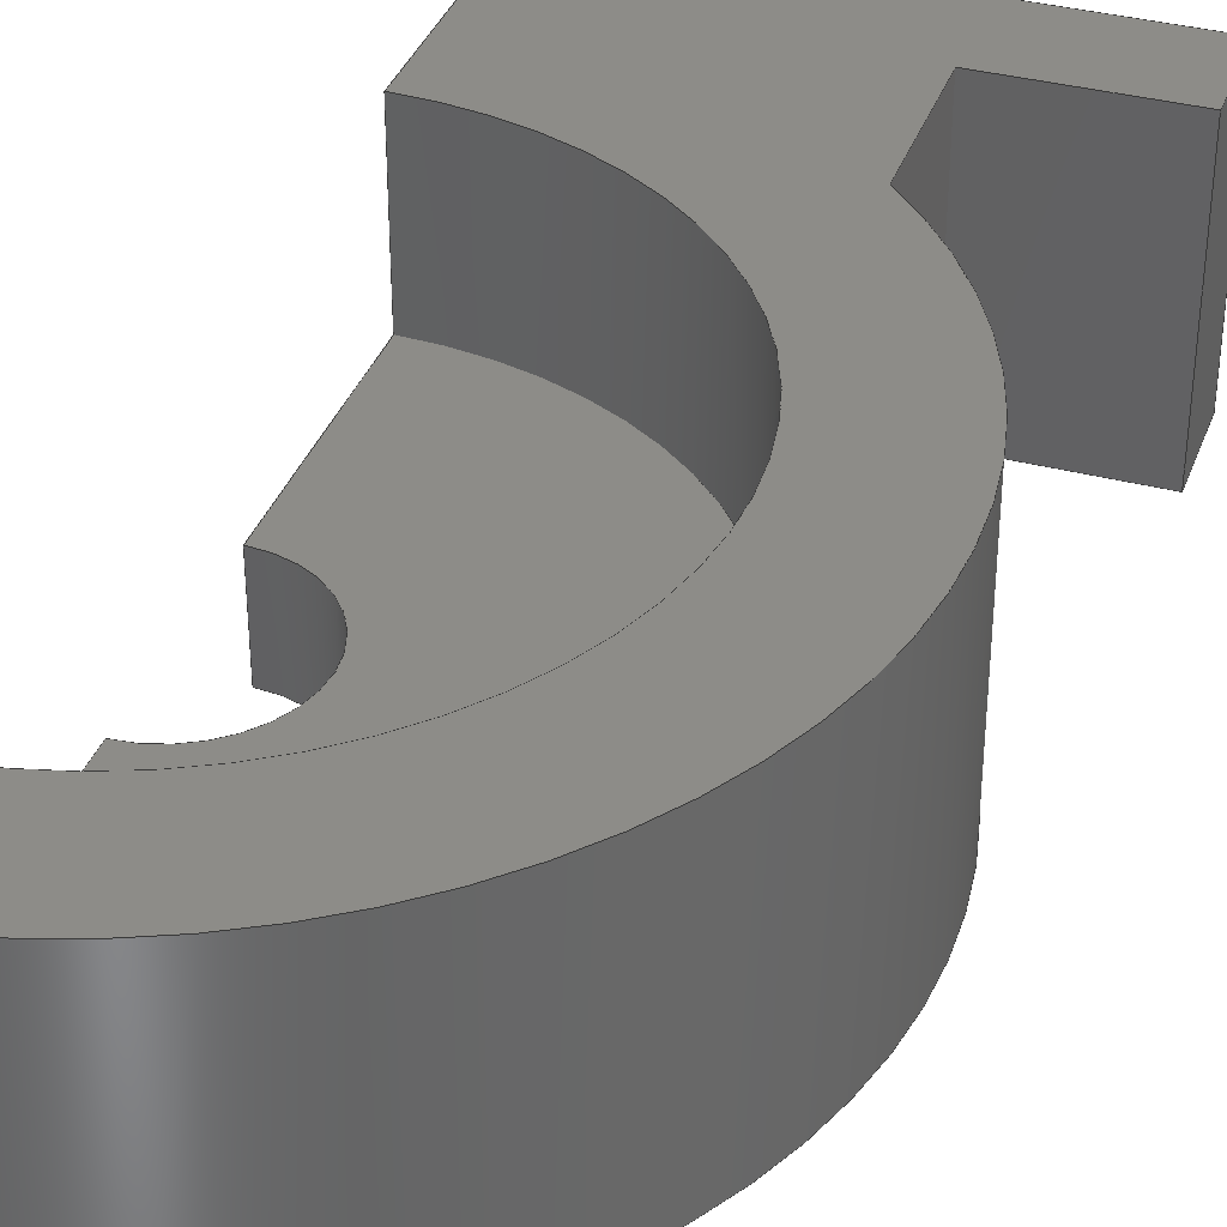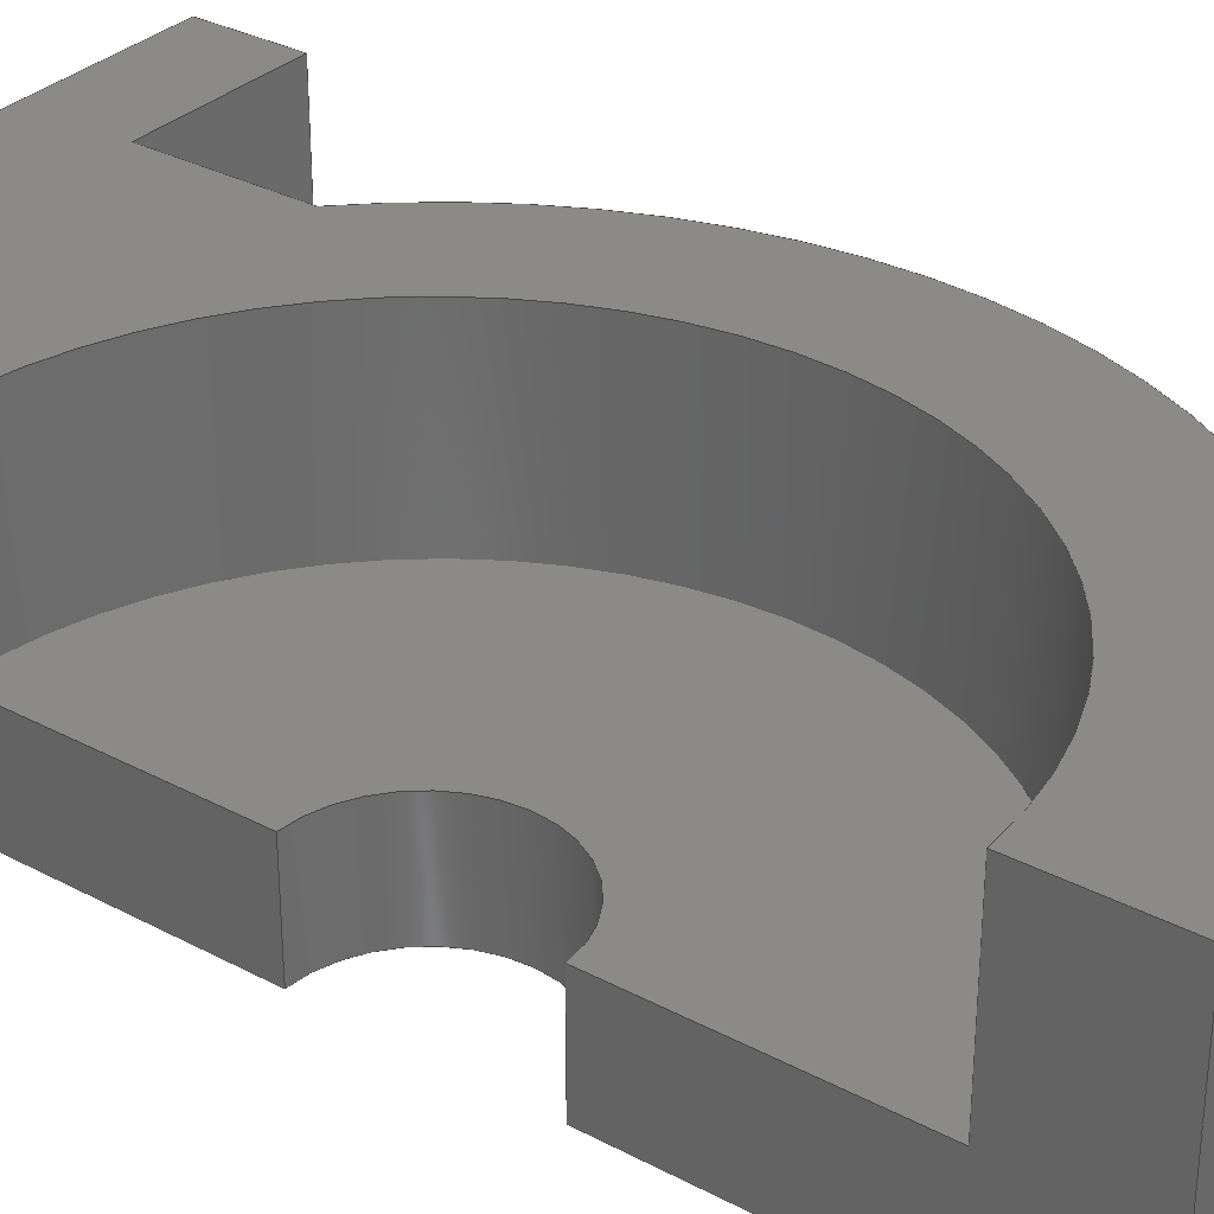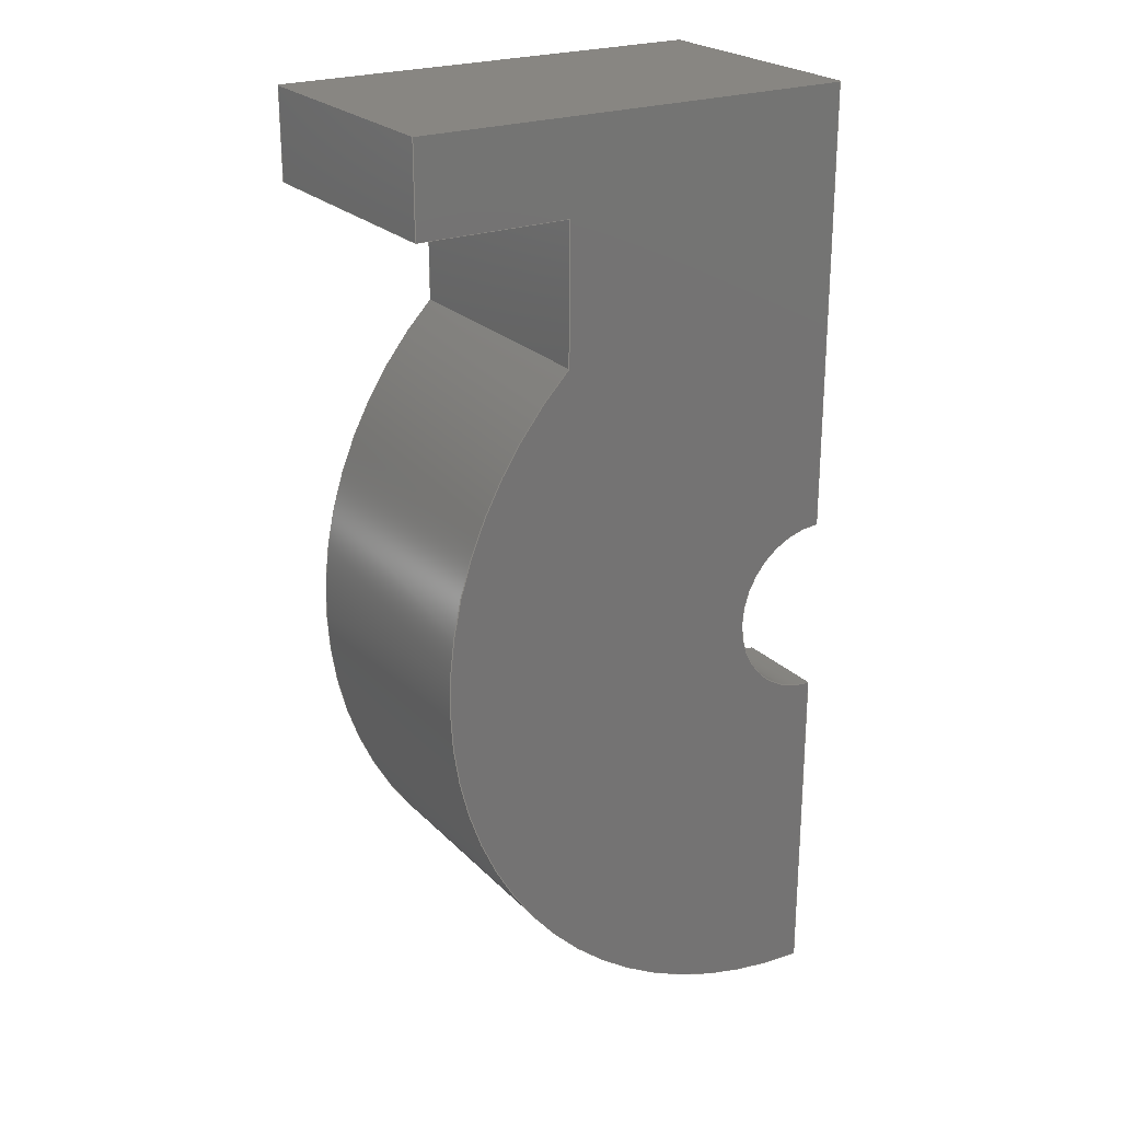
<metadata>
{"format":"step","ext":"step","renderer":"f3d","projection":"perspective","resolution":1024,"background":"white","views":[{"elev":36.4,"azim":-161.2,"up":"+Y"},{"elev":31.9,"azim":126.8,"up":"+Y"},{"elev":23.7,"azim":-32.1,"up":"+Z"}]}
</metadata>
<code>
ISO-10303-21;
DATA;
#1=MECHANICAL_DESIGN_GEOMETRIC_PRESENTATION_REPRESENTATION('',(#4),#378);
#2=SHAPE_REPRESENTATION_RELATIONSHIP('SRR','None',#385,#3);
#3=ADVANCED_BREP_SHAPE_REPRESENTATION('',(#5),#377);
#4=STYLED_ITEM('',(#394),#5);
#5=MANIFOLD_SOLID_BREP('Body3',#218);
#6=PLANE('',#235);
#7=PLANE('',#236);
#8=PLANE('',#237);
#9=PLANE('',#238);
#10=PLANE('',#242);
#11=PLANE('',#243);
#12=PLANE('',#247);
#13=PLANE('',#248);
#14=PLANE('',#249);
#15=FACE_OUTER_BOUND('',#27,.T.);
#16=FACE_OUTER_BOUND('',#28,.T.);
#17=FACE_OUTER_BOUND('',#29,.T.);
#18=FACE_OUTER_BOUND('',#30,.T.);
#19=FACE_OUTER_BOUND('',#31,.T.);
#20=FACE_OUTER_BOUND('',#32,.T.);
#21=FACE_OUTER_BOUND('',#33,.T.);
#22=FACE_OUTER_BOUND('',#34,.T.);
#23=FACE_OUTER_BOUND('',#35,.T.);
#24=FACE_OUTER_BOUND('',#36,.T.);
#25=FACE_OUTER_BOUND('',#37,.T.);
#26=FACE_OUTER_BOUND('',#38,.T.);
#27=EDGE_LOOP('',(#143,#144,#145,#146));
#28=EDGE_LOOP('',(#147,#148,#149,#150));
#29=EDGE_LOOP('',(#151,#152,#153,#154));
#30=EDGE_LOOP('',(#155,#156,#157,#158));
#31=EDGE_LOOP('',(#159,#160,#161,#162));
#32=EDGE_LOOP('',(#163,#164,#165,#166));
#33=EDGE_LOOP('',(#167,#168,#169,#170,#171,#172,#173,#174));
#34=EDGE_LOOP('',(#175,#176,#177,#178,#179,#180));
#35=EDGE_LOOP('',(#181,#182,#183,#184));
#36=EDGE_LOOP('',(#185,#186,#187,#188,#189,#190));
#37=EDGE_LOOP('',(#191,#192,#193,#194));
#38=EDGE_LOOP('',(#195,#196,#197,#198,#199,#200,#201,#202));
#39=LINE('',#318,#63);
#40=LINE('',#321,#64);
#41=LINE('',#325,#65);
#42=LINE('',#327,#66);
#43=LINE('',#329,#67);
#44=LINE('',#330,#68);
#45=LINE('',#333,#69);
#46=LINE('',#335,#70);
#47=LINE('',#336,#71);
#48=LINE('',#339,#72);
#49=LINE('',#341,#73);
#50=LINE('',#342,#74);
#51=LINE('',#345,#75);
#52=LINE('',#347,#76);
#53=LINE('',#348,#77);
#54=LINE('',#354,#78);
#55=LINE('',#356,#79);
#56=LINE('',#357,#80);
#57=LINE('',#360,#81);
#58=LINE('',#362,#82);
#59=LINE('',#363,#83);
#60=LINE('',#369,#84);
#61=LINE('',#371,#85);
#62=LINE('',#372,#86);
#63=VECTOR('',#256,1);
#64=VECTOR('',#259,1);
#65=VECTOR('',#262,1);
#66=VECTOR('',#263,1);
#67=VECTOR('',#264,1);
#68=VECTOR('',#265,1);
#69=VECTOR('',#268,1);
#70=VECTOR('',#269,1);
#71=VECTOR('',#270,1);
#72=VECTOR('',#273,1);
#73=VECTOR('',#274,1);
#74=VECTOR('',#275,1);
#75=VECTOR('',#278,1);
#76=VECTOR('',#279,1);
#77=VECTOR('',#280,1);
#78=VECTOR('',#287,1);
#79=VECTOR('',#290,1);
#80=VECTOR('',#291,1);
#81=VECTOR('',#294,1);
#82=VECTOR('',#295,1);
#83=VECTOR('',#296,1);
#84=VECTOR('',#303,1);
#85=VECTOR('',#306,1);
#86=VECTOR('',#307,1);
#87=CIRCLE('',#233,3.5);
#88=CIRCLE('',#234,3.5);
#89=CIRCLE('',#240,4.75);
#90=CIRCLE('',#241,4.75);
#91=CIRCLE('',#245,1);
#92=CIRCLE('',#246,1);
#93=VERTEX_POINT('',#314);
#94=VERTEX_POINT('',#315);
#95=VERTEX_POINT('',#317);
#96=VERTEX_POINT('',#319);
#97=VERTEX_POINT('',#323);
#98=VERTEX_POINT('',#324);
#99=VERTEX_POINT('',#326);
#100=VERTEX_POINT('',#328);
#101=VERTEX_POINT('',#332);
#102=VERTEX_POINT('',#334);
#103=VERTEX_POINT('',#338);
#104=VERTEX_POINT('',#340);
#105=VERTEX_POINT('',#344);
#106=VERTEX_POINT('',#346);
#107=VERTEX_POINT('',#350);
#108=VERTEX_POINT('',#352);
#109=VERTEX_POINT('',#359);
#110=VERTEX_POINT('',#361);
#111=VERTEX_POINT('',#365);
#112=VERTEX_POINT('',#367);
#113=EDGE_CURVE('',#93,#94,#87,.T.);
#114=EDGE_CURVE('',#93,#95,#39,.T.);
#115=EDGE_CURVE('',#96,#95,#88,.T.);
#116=EDGE_CURVE('',#94,#96,#40,.T.);
#117=EDGE_CURVE('',#97,#98,#41,.T.);
#118=EDGE_CURVE('',#97,#99,#42,.T.);
#119=EDGE_CURVE('',#100,#99,#43,.T.);
#120=EDGE_CURVE('',#98,#100,#44,.T.);
#121=EDGE_CURVE('',#98,#101,#45,.T.);
#122=EDGE_CURVE('',#102,#100,#46,.T.);
#123=EDGE_CURVE('',#101,#102,#47,.T.);
#124=EDGE_CURVE('',#101,#103,#48,.T.);
#125=EDGE_CURVE('',#104,#102,#49,.T.);
#126=EDGE_CURVE('',#103,#104,#50,.T.);
#127=EDGE_CURVE('',#103,#105,#51,.T.);
#128=EDGE_CURVE('',#106,#104,#52,.T.);
#129=EDGE_CURVE('',#105,#106,#53,.T.);
#130=EDGE_CURVE('',#107,#105,#89,.T.);
#131=EDGE_CURVE('',#108,#106,#90,.T.);
#132=EDGE_CURVE('',#107,#108,#54,.T.);
#133=EDGE_CURVE('',#99,#96,#55,.T.);
#134=EDGE_CURVE('',#95,#108,#56,.T.);
#135=EDGE_CURVE('',#107,#109,#57,.T.);
#136=EDGE_CURVE('',#110,#93,#58,.T.);
#137=EDGE_CURVE('',#109,#110,#59,.T.);
#138=EDGE_CURVE('',#109,#111,#91,.T.);
#139=EDGE_CURVE('',#112,#110,#92,.T.);
#140=EDGE_CURVE('',#111,#112,#60,.T.);
#141=EDGE_CURVE('',#111,#97,#61,.T.);
#142=EDGE_CURVE('',#94,#112,#62,.T.);
#143=ORIENTED_EDGE('',*,*,#113,.F.);
#144=ORIENTED_EDGE('',*,*,#114,.T.);
#145=ORIENTED_EDGE('',*,*,#115,.F.);
#146=ORIENTED_EDGE('',*,*,#116,.F.);
#147=ORIENTED_EDGE('',*,*,#117,.F.);
#148=ORIENTED_EDGE('',*,*,#118,.T.);
#149=ORIENTED_EDGE('',*,*,#119,.F.);
#150=ORIENTED_EDGE('',*,*,#120,.F.);
#151=ORIENTED_EDGE('',*,*,#121,.F.);
#152=ORIENTED_EDGE('',*,*,#120,.T.);
#153=ORIENTED_EDGE('',*,*,#122,.F.);
#154=ORIENTED_EDGE('',*,*,#123,.F.);
#155=ORIENTED_EDGE('',*,*,#124,.F.);
#156=ORIENTED_EDGE('',*,*,#123,.T.);
#157=ORIENTED_EDGE('',*,*,#125,.F.);
#158=ORIENTED_EDGE('',*,*,#126,.F.);
#159=ORIENTED_EDGE('',*,*,#127,.F.);
#160=ORIENTED_EDGE('',*,*,#126,.T.);
#161=ORIENTED_EDGE('',*,*,#128,.F.);
#162=ORIENTED_EDGE('',*,*,#129,.F.);
#163=ORIENTED_EDGE('',*,*,#130,.T.);
#164=ORIENTED_EDGE('',*,*,#129,.T.);
#165=ORIENTED_EDGE('',*,*,#131,.F.);
#166=ORIENTED_EDGE('',*,*,#132,.F.);
#167=ORIENTED_EDGE('',*,*,#131,.T.);
#168=ORIENTED_EDGE('',*,*,#128,.T.);
#169=ORIENTED_EDGE('',*,*,#125,.T.);
#170=ORIENTED_EDGE('',*,*,#122,.T.);
#171=ORIENTED_EDGE('',*,*,#119,.T.);
#172=ORIENTED_EDGE('',*,*,#133,.T.);
#173=ORIENTED_EDGE('',*,*,#115,.T.);
#174=ORIENTED_EDGE('',*,*,#134,.T.);
#175=ORIENTED_EDGE('',*,*,#135,.F.);
#176=ORIENTED_EDGE('',*,*,#132,.T.);
#177=ORIENTED_EDGE('',*,*,#134,.F.);
#178=ORIENTED_EDGE('',*,*,#114,.F.);
#179=ORIENTED_EDGE('',*,*,#136,.F.);
#180=ORIENTED_EDGE('',*,*,#137,.F.);
#181=ORIENTED_EDGE('',*,*,#138,.F.);
#182=ORIENTED_EDGE('',*,*,#137,.T.);
#183=ORIENTED_EDGE('',*,*,#139,.F.);
#184=ORIENTED_EDGE('',*,*,#140,.F.);
#185=ORIENTED_EDGE('',*,*,#141,.F.);
#186=ORIENTED_EDGE('',*,*,#140,.T.);
#187=ORIENTED_EDGE('',*,*,#142,.F.);
#188=ORIENTED_EDGE('',*,*,#116,.T.);
#189=ORIENTED_EDGE('',*,*,#133,.F.);
#190=ORIENTED_EDGE('',*,*,#118,.F.);
#191=ORIENTED_EDGE('',*,*,#113,.T.);
#192=ORIENTED_EDGE('',*,*,#142,.T.);
#193=ORIENTED_EDGE('',*,*,#139,.T.);
#194=ORIENTED_EDGE('',*,*,#136,.T.);
#195=ORIENTED_EDGE('',*,*,#135,.T.);
#196=ORIENTED_EDGE('',*,*,#138,.T.);
#197=ORIENTED_EDGE('',*,*,#141,.T.);
#198=ORIENTED_EDGE('',*,*,#117,.T.);
#199=ORIENTED_EDGE('',*,*,#121,.T.);
#200=ORIENTED_EDGE('',*,*,#124,.T.);
#201=ORIENTED_EDGE('',*,*,#127,.T.);
#202=ORIENTED_EDGE('',*,*,#130,.F.);
#203=CYLINDRICAL_SURFACE('',#232,3.5);
#204=CYLINDRICAL_SURFACE('',#239,4.75);
#205=CYLINDRICAL_SURFACE('',#244,1);
#206=ADVANCED_FACE('',(#15),#203,.F.);
#207=ADVANCED_FACE('',(#16),#6,.T.);
#208=ADVANCED_FACE('',(#17),#7,.T.);
#209=ADVANCED_FACE('',(#18),#8,.T.);
#210=ADVANCED_FACE('',(#19),#9,.T.);
#211=ADVANCED_FACE('',(#20),#204,.T.);
#212=ADVANCED_FACE('',(#21),#10,.T.);
#213=ADVANCED_FACE('',(#22),#11,.T.);
#214=ADVANCED_FACE('',(#23),#205,.F.);
#215=ADVANCED_FACE('',(#24),#12,.T.);
#216=ADVANCED_FACE('',(#25),#13,.T.);
#217=ADVANCED_FACE('',(#26),#14,.F.);
#218=CLOSED_SHELL('',(#206,#207,#208,#209,#210,#211,#212,#213,#214,#215,
#216,#217));
#219=DERIVED_UNIT_ELEMENT(#221,1);
#220=DERIVED_UNIT_ELEMENT(#380,3);
#221=(
MASS_UNIT()
NAMED_UNIT(*)
SI_UNIT(.KILO.,.GRAM.)
);
#222=DERIVED_UNIT((#219,#220));
#223=MEASURE_REPRESENTATION_ITEM('density measure',
POSITIVE_RATIO_MEASURE(7850),#222);
#224=PROPERTY_DEFINITION_REPRESENTATION(#229,#226);
#225=PROPERTY_DEFINITION_REPRESENTATION(#230,#227);
#226=REPRESENTATION('material name',(#228),#377);
#227=REPRESENTATION('density',(#223),#377);
#228=DESCRIPTIVE_REPRESENTATION_ITEM('Steel','Steel');
#229=PROPERTY_DEFINITION('material property','material name',#387);
#230=PROPERTY_DEFINITION('material property','density of part',#387);
#231=AXIS2_PLACEMENT_3D('placement',#312,#250,#251);
#232=AXIS2_PLACEMENT_3D('',#313,#252,#253);
#233=AXIS2_PLACEMENT_3D('',#316,#254,#255);
#234=AXIS2_PLACEMENT_3D('',#320,#257,#258);
#235=AXIS2_PLACEMENT_3D('',#322,#260,#261);
#236=AXIS2_PLACEMENT_3D('',#331,#266,#267);
#237=AXIS2_PLACEMENT_3D('',#337,#271,#272);
#238=AXIS2_PLACEMENT_3D('',#343,#276,#277);
#239=AXIS2_PLACEMENT_3D('',#349,#281,#282);
#240=AXIS2_PLACEMENT_3D('',#351,#283,#284);
#241=AXIS2_PLACEMENT_3D('',#353,#285,#286);
#242=AXIS2_PLACEMENT_3D('',#355,#288,#289);
#243=AXIS2_PLACEMENT_3D('',#358,#292,#293);
#244=AXIS2_PLACEMENT_3D('',#364,#297,#298);
#245=AXIS2_PLACEMENT_3D('',#366,#299,#300);
#246=AXIS2_PLACEMENT_3D('',#368,#301,#302);
#247=AXIS2_PLACEMENT_3D('',#370,#304,#305);
#248=AXIS2_PLACEMENT_3D('',#373,#308,#309);
#249=AXIS2_PLACEMENT_3D('',#374,#310,#311);
#250=DIRECTION('axis',(0,0,1));
#251=DIRECTION('refdir',(1,0,0));
#252=DIRECTION('center_axis',(0,1,0));
#253=DIRECTION('ref_axis',(0,0,-1));
#254=DIRECTION('center_axis',(0,1,0));
#255=DIRECTION('ref_axis',(0,0,-1));
#256=DIRECTION('',(0,1,0));
#257=DIRECTION('center_axis',(0,-1,0));
#258=DIRECTION('ref_axis',(0,0,-1));
#259=DIRECTION('',(0,1,0));
#260=DIRECTION('center_axis',(0,0,1));
#261=DIRECTION('ref_axis',(1,0,0));
#262=DIRECTION('',(-1,0,0));
#263=DIRECTION('',(0,1,0));
#264=DIRECTION('',(1,0,0));
#265=DIRECTION('',(0,1,0));
#266=DIRECTION('center_axis',(-1,0,0));
#267=DIRECTION('ref_axis',(0,0,1));
#268=DIRECTION('',(0,0,-1));
#269=DIRECTION('',(0,0,1));
#270=DIRECTION('',(0,1,0));
#271=DIRECTION('center_axis',(0,0,-1));
#272=DIRECTION('ref_axis',(-1,0,0));
#273=DIRECTION('',(1,0,0));
#274=DIRECTION('',(-1,0,0));
#275=DIRECTION('',(0,1,0));
#276=DIRECTION('center_axis',(-1,0,0));
#277=DIRECTION('ref_axis',(0,0,1));
#278=DIRECTION('',(0,0,-1));
#279=DIRECTION('',(0,0,1));
#280=DIRECTION('',(0,1,0));
#281=DIRECTION('center_axis',(0,1,0));
#282=DIRECTION('ref_axis',(0,0,-1));
#283=DIRECTION('center_axis',(0,1,0));
#284=DIRECTION('ref_axis',(0,0,-1));
#285=DIRECTION('center_axis',(0,1,0));
#286=DIRECTION('ref_axis',(0,0,-1));
#287=DIRECTION('',(0,1,0));
#288=DIRECTION('center_axis',(0,1,0));
#289=DIRECTION('ref_axis',(1,0,0));
#290=DIRECTION('',(0,0,-1));
#291=DIRECTION('',(0,0,-1));
#292=DIRECTION('center_axis',(1,0,0));
#293=DIRECTION('ref_axis',(0,0,-1));
#294=DIRECTION('',(0,0,1));
#295=DIRECTION('',(0,0,-1));
#296=DIRECTION('',(0,1,0));
#297=DIRECTION('center_axis',(0,1,0));
#298=DIRECTION('ref_axis',(0,0,-1));
#299=DIRECTION('center_axis',(0,1,0));
#300=DIRECTION('ref_axis',(0,0,-1));
#301=DIRECTION('center_axis',(0,-1,0));
#302=DIRECTION('ref_axis',(0,0,-1));
#303=DIRECTION('',(0,1,0));
#304=DIRECTION('center_axis',(1,0,0));
#305=DIRECTION('ref_axis',(0,0,-1));
#306=DIRECTION('',(0,0,1));
#307=DIRECTION('',(0,0,-1));
#308=DIRECTION('center_axis',(0,1,0));
#309=DIRECTION('ref_axis',(1,0,0));
#310=DIRECTION('center_axis',(0,1,0));
#311=DIRECTION('ref_axis',(1,0,0));
#312=CARTESIAN_POINT('',(0,0,0));
#313=CARTESIAN_POINT('Origin',(0,0,0));
#314=CARTESIAN_POINT('',(0,1.08,-3.5));
#315=CARTESIAN_POINT('',(0,1.08,3.5));
#316=CARTESIAN_POINT('Origin',(0,1.08,0));
#317=CARTESIAN_POINT('',(0,2.88,-3.5));
#318=CARTESIAN_POINT('',(0,0,-3.5));
#319=CARTESIAN_POINT('',(0,2.88,3.5));
#320=CARTESIAN_POINT('Origin',(0,2.88,0));
#321=CARTESIAN_POINT('',(0,0,3.5));
#322=CARTESIAN_POINT('Origin',(-5,0,5.95));
#323=CARTESIAN_POINT('',(0,0,5.95));
#324=CARTESIAN_POINT('',(-5,0,5.95));
#325=CARTESIAN_POINT('',(0,0,5.95));
#326=CARTESIAN_POINT('',(0,2.88,5.95));
#327=CARTESIAN_POINT('',(0,0,5.95));
#328=CARTESIAN_POINT('',(-5,2.88,5.95));
#329=CARTESIAN_POINT('',(0,2.88,5.95));
#330=CARTESIAN_POINT('',(-5,0,5.95));
#331=CARTESIAN_POINT('Origin',(-5,0,4.95));
#332=CARTESIAN_POINT('',(-5,0,4.95));
#333=CARTESIAN_POINT('',(-5,0,5.95));
#334=CARTESIAN_POINT('',(-5,2.88,4.95));
#335=CARTESIAN_POINT('',(-5,2.88,5.95));
#336=CARTESIAN_POINT('',(-5,0,4.95));
#337=CARTESIAN_POINT('Origin',(-3.3,0,4.95));
#338=CARTESIAN_POINT('',(-3.3,0,4.95));
#339=CARTESIAN_POINT('',(-5,0,4.95));
#340=CARTESIAN_POINT('',(-3.3,2.88,4.95));
#341=CARTESIAN_POINT('',(-5,2.88,4.95));
#342=CARTESIAN_POINT('',(-3.3,0,4.95));
#343=CARTESIAN_POINT('Origin',(-3.3,0,3.417));
#344=CARTESIAN_POINT('',(-3.3,0,3.417));
#345=CARTESIAN_POINT('',(-3.3,0,4.95));
#346=CARTESIAN_POINT('',(-3.3,2.88,3.417));
#347=CARTESIAN_POINT('',(-3.3,2.88,4.95));
#348=CARTESIAN_POINT('',(-3.3,0,3.417));
#349=CARTESIAN_POINT('Origin',(0,0,0));
#350=CARTESIAN_POINT('',(0,0,-4.75));
#351=CARTESIAN_POINT('Origin',(0,0,0));
#352=CARTESIAN_POINT('',(0,2.88,-4.75));
#353=CARTESIAN_POINT('Origin',(0,2.88,0));
#354=CARTESIAN_POINT('',(0,0,-4.75));
#355=CARTESIAN_POINT('Origin',(-2.5,2.88,0.6));
#356=CARTESIAN_POINT('',(0,2.88,1));
#357=CARTESIAN_POINT('',(0,2.88,-4.75));
#358=CARTESIAN_POINT('Origin',(0,0,-1));
#359=CARTESIAN_POINT('',(0,0,-1));
#360=CARTESIAN_POINT('',(0,0,-4.75));
#361=CARTESIAN_POINT('',(0,1.08,-1));
#362=CARTESIAN_POINT('',(0,1.08,-4.75));
#363=CARTESIAN_POINT('',(0,0,-1));
#364=CARTESIAN_POINT('Origin',(0,0,0));
#365=CARTESIAN_POINT('',(0,0,1));
#366=CARTESIAN_POINT('Origin',(0,0,0));
#367=CARTESIAN_POINT('',(0,1.08,1));
#368=CARTESIAN_POINT('Origin',(0,1.08,0));
#369=CARTESIAN_POINT('',(0,0,1));
#370=CARTESIAN_POINT('Origin',(0,0,3.5));
#371=CARTESIAN_POINT('',(0,0,1));
#372=CARTESIAN_POINT('',(0,1.08,1));
#373=CARTESIAN_POINT('Origin',(-1.75,1.08,0));
#374=CARTESIAN_POINT('Origin',(-1.75,0,0));
#375=UNCERTAINTY_MEASURE_WITH_UNIT(LENGTH_MEASURE(0.001),#379,
'DISTANCE_ACCURACY_VALUE',
'Maximum model space distance between geometric entities at asserted c
onnectivities');
#376=UNCERTAINTY_MEASURE_WITH_UNIT(LENGTH_MEASURE(0.001),#379,
'DISTANCE_ACCURACY_VALUE',
'Maximum model space distance between geometric entities at asserted c
onnectivities');
#377=(
GEOMETRIC_REPRESENTATION_CONTEXT(3)
GLOBAL_UNCERTAINTY_ASSIGNED_CONTEXT((#375))
GLOBAL_UNIT_ASSIGNED_CONTEXT((#379,#381,#382))
REPRESENTATION_CONTEXT('','3D')
);
#378=(
GEOMETRIC_REPRESENTATION_CONTEXT(3)
GLOBAL_UNCERTAINTY_ASSIGNED_CONTEXT((#376))
GLOBAL_UNIT_ASSIGNED_CONTEXT((#379,#381,#382))
REPRESENTATION_CONTEXT('','3D')
);
#379=(
LENGTH_UNIT()
NAMED_UNIT(*)
SI_UNIT(.CENTI.,.METRE.)
);
#380=(
LENGTH_UNIT()
NAMED_UNIT(*)
SI_UNIT($,.METRE.)
);
#381=(
NAMED_UNIT(*)
PLANE_ANGLE_UNIT()
SI_UNIT($,.RADIAN.)
);
#382=(
NAMED_UNIT(*)
SI_UNIT($,.STERADIAN.)
SOLID_ANGLE_UNIT()
);
#383=SHAPE_DEFINITION_REPRESENTATION(#384,#385);
#384=PRODUCT_DEFINITION_SHAPE('',$,#387);
#385=SHAPE_REPRESENTATION('',(#231),#377);
#386=PRODUCT_DEFINITION_CONTEXT('part definition',#391,'design');
#387=PRODUCT_DEFINITION('Centrifugal Pump Housing',
'Centrifugal Pump Housing',#388,#386);
#388=PRODUCT_DEFINITION_FORMATION('',$,#393);
#389=PRODUCT_RELATED_PRODUCT_CATEGORY('Centrifugal Pump Housing',
'Centrifugal Pump Housing',(#393));
#390=APPLICATION_PROTOCOL_DEFINITION('international standard',
'automotive_design',2009,#391);
#391=APPLICATION_CONTEXT(
'Core Data for Automotive Mechanical Design Process');
#392=PRODUCT_CONTEXT('part definition',#391,'mechanical');
#393=PRODUCT('Centrifugal Pump Housing','Centrifugal Pump Housing',$,(#392));
#394=PRESENTATION_STYLE_ASSIGNMENT((#395));
#395=SURFACE_STYLE_USAGE(.BOTH.,#396);
#396=SURFACE_SIDE_STYLE('',(#397));
#397=SURFACE_STYLE_FILL_AREA(#398);
#398=FILL_AREA_STYLE('Steel - Satin',(#399));
#399=FILL_AREA_STYLE_COLOUR('Steel - Satin',#400);
#400=COLOUR_RGB('Steel - Satin',0.6275,0.6275,0.6275);
ENDSEC;
END-ISO-10303-21;

</code>
